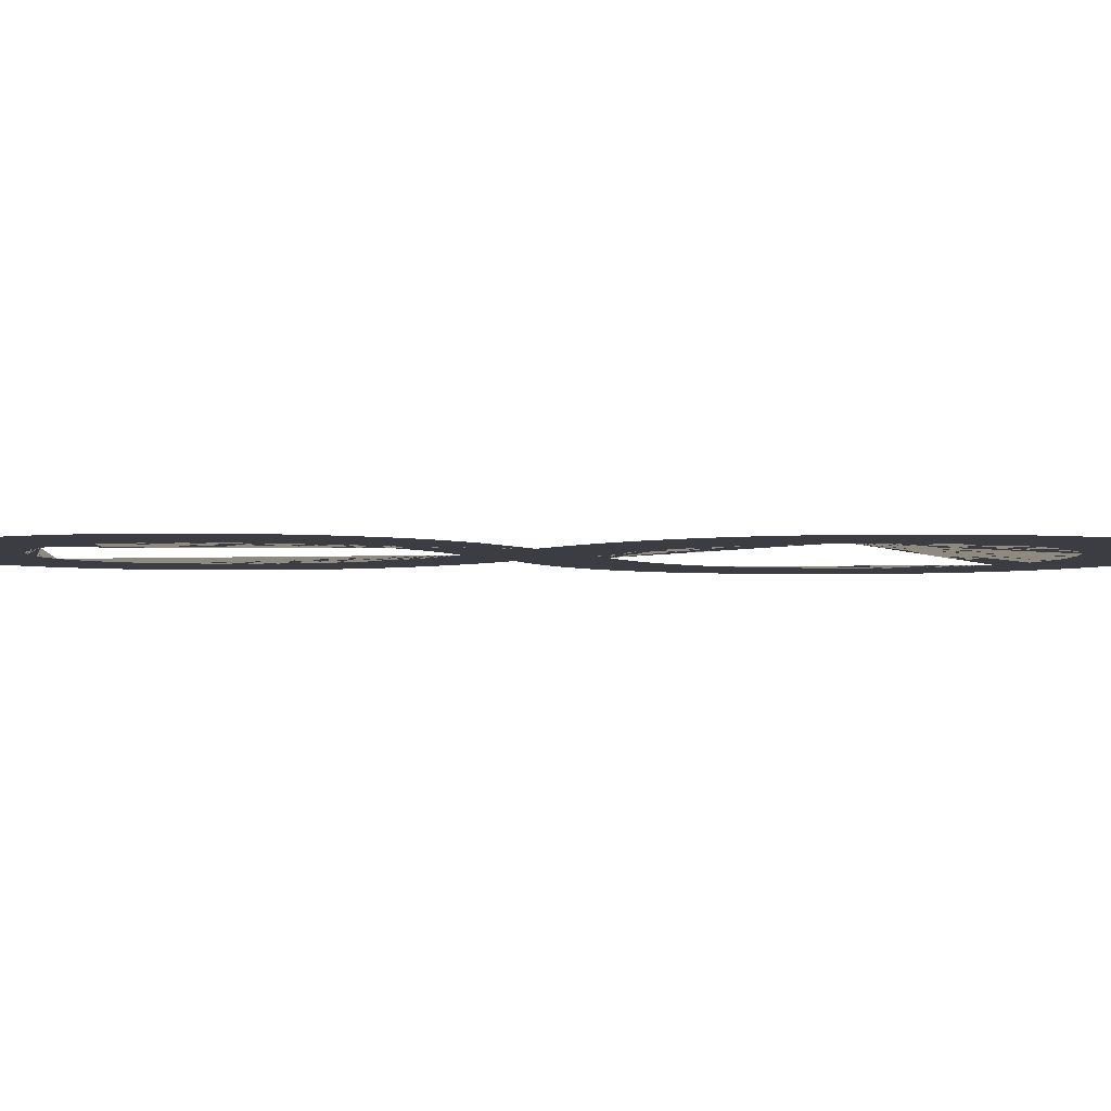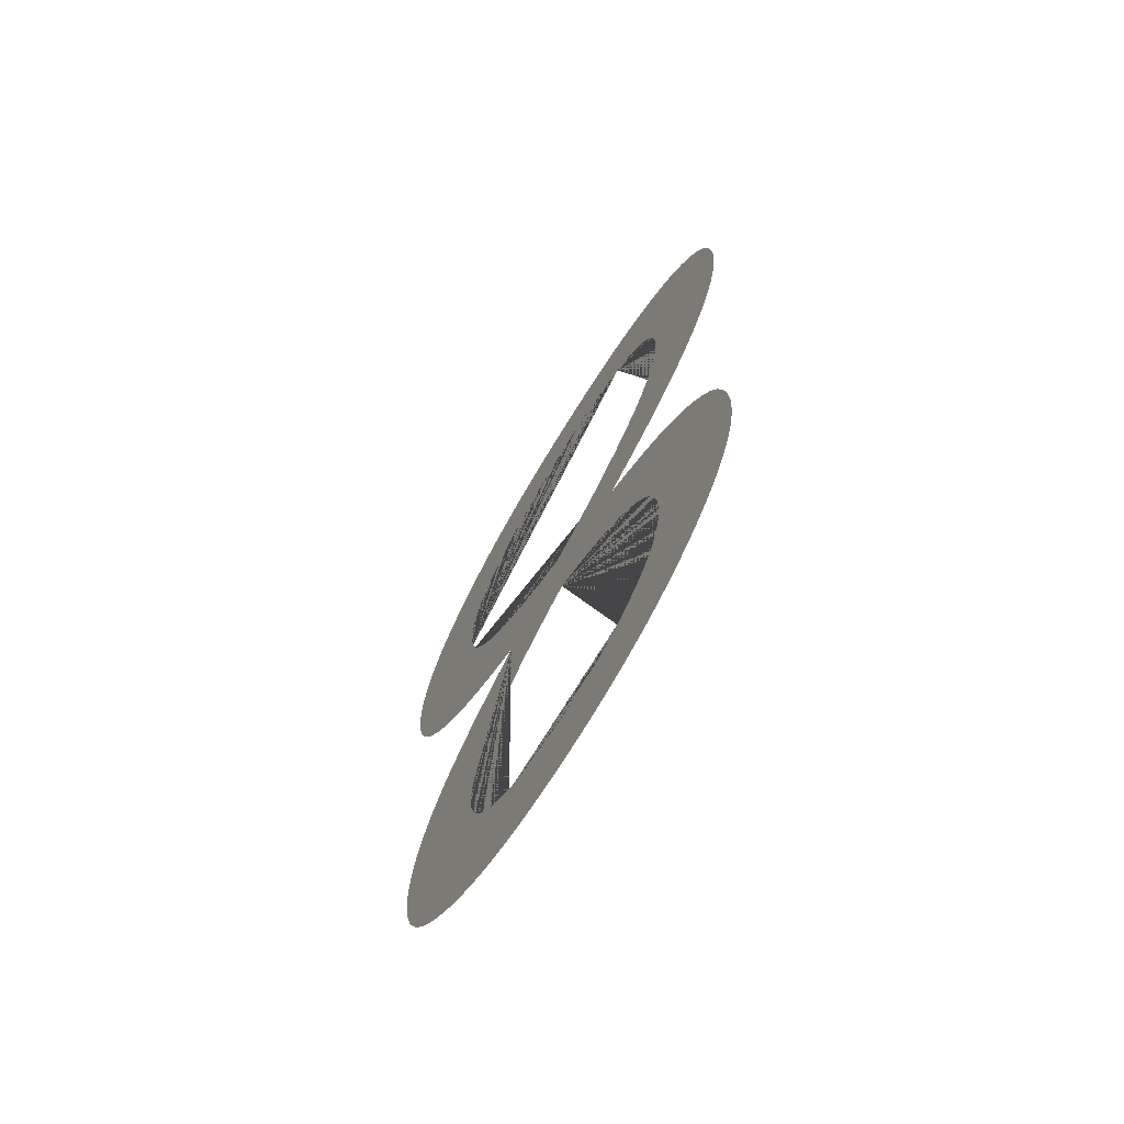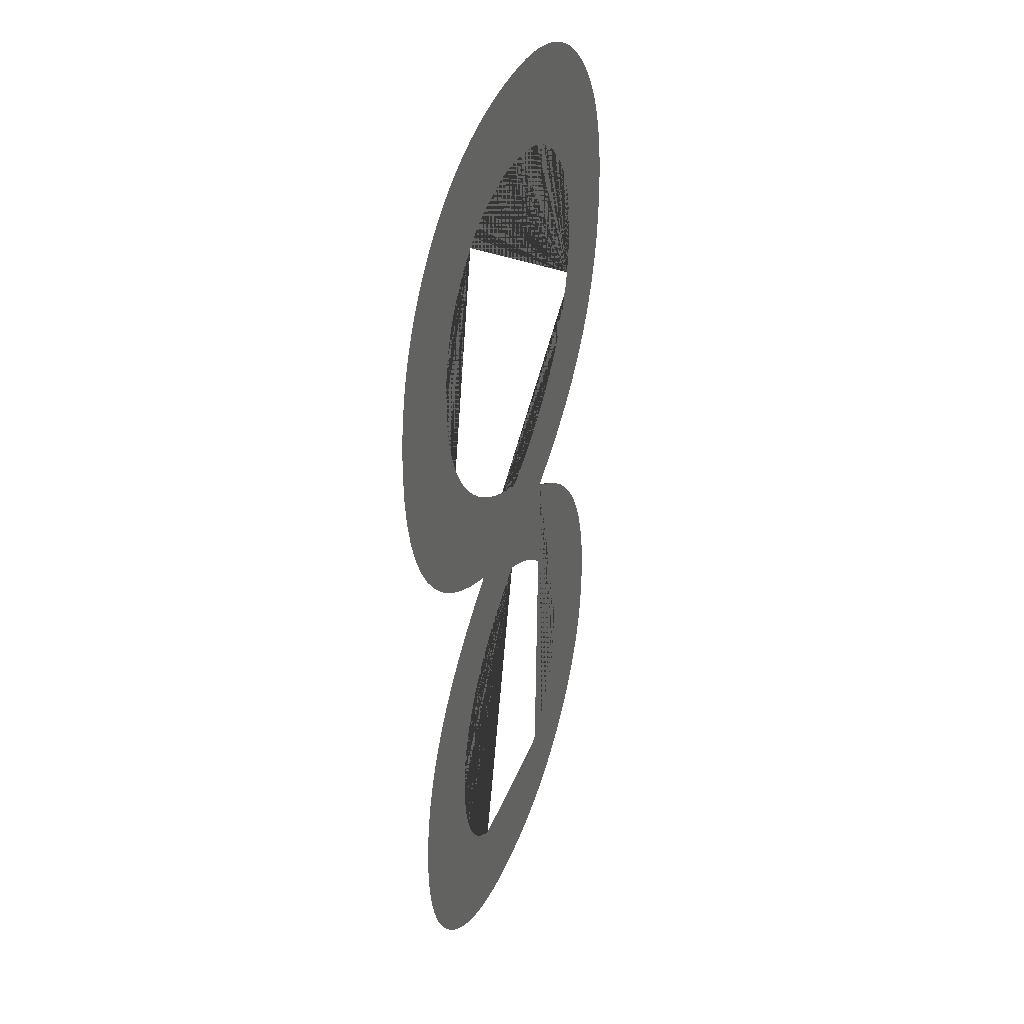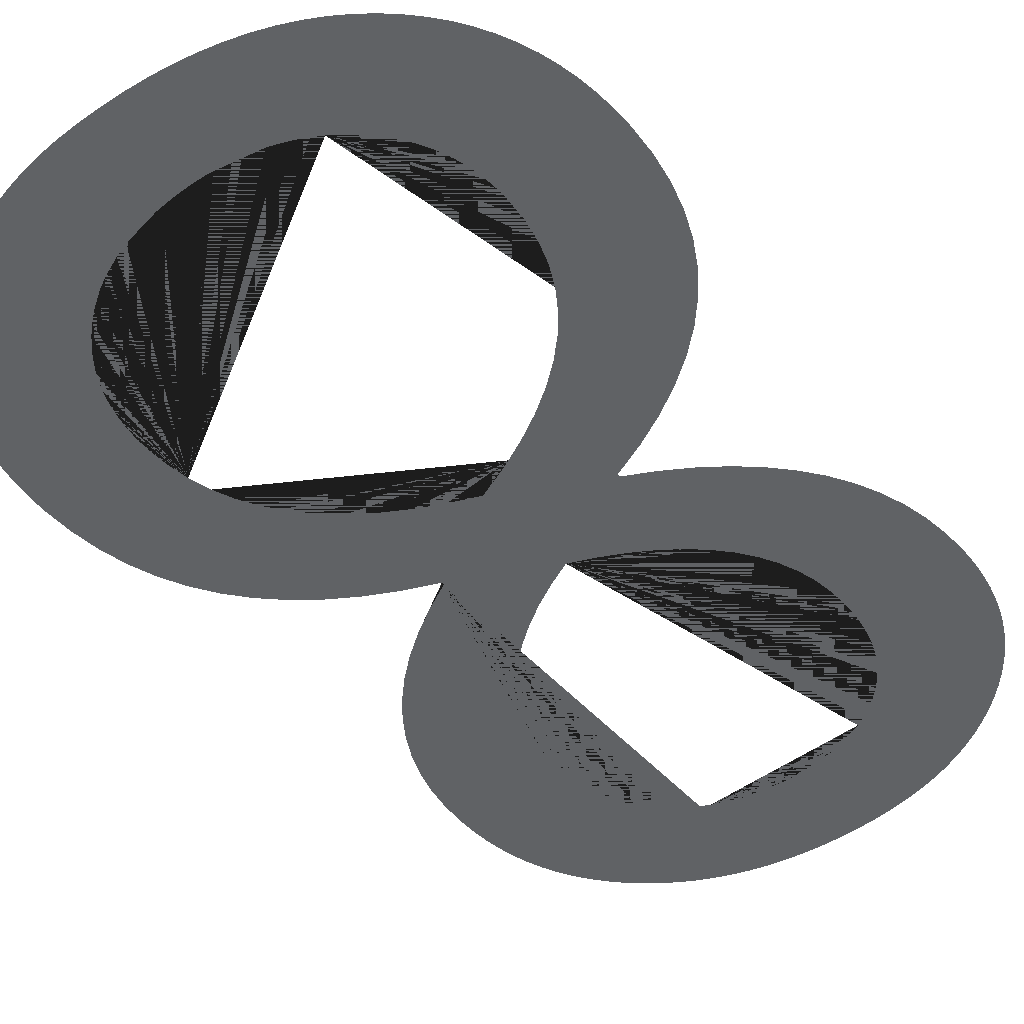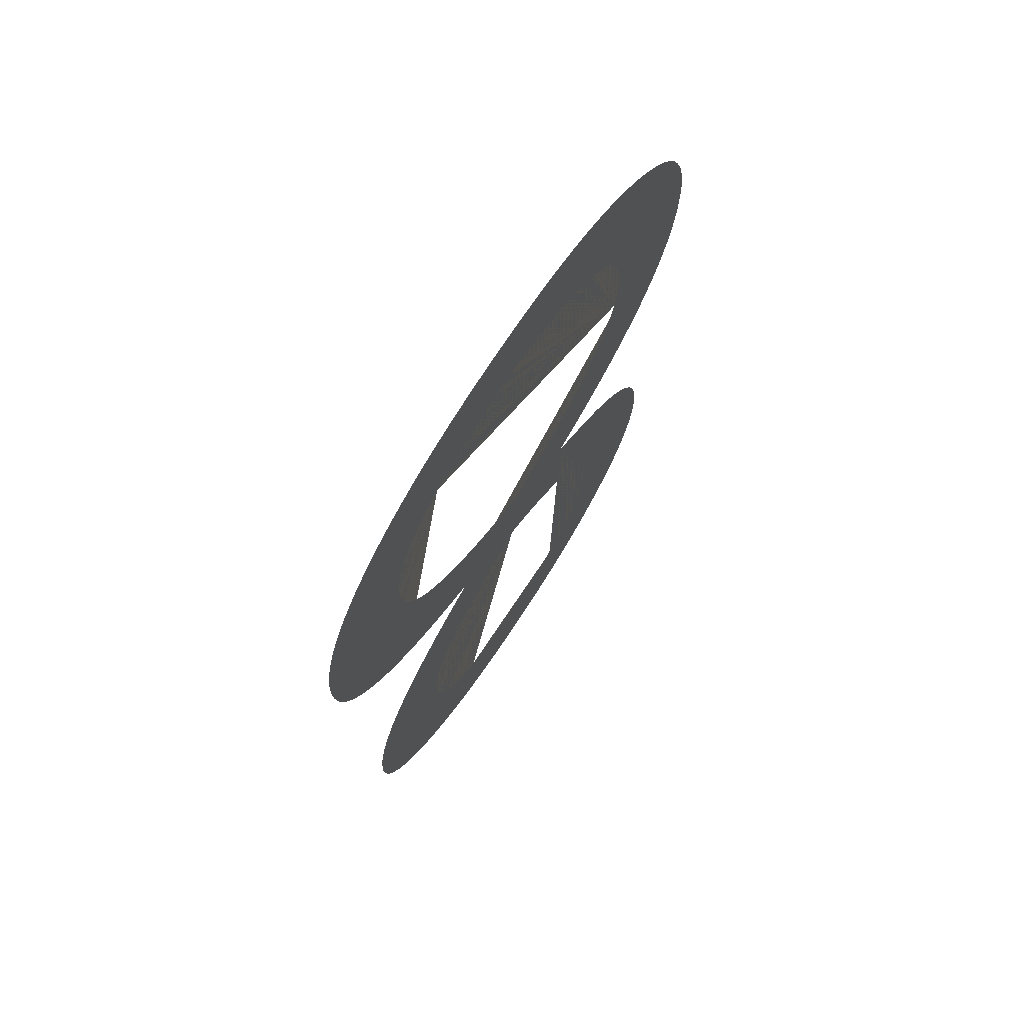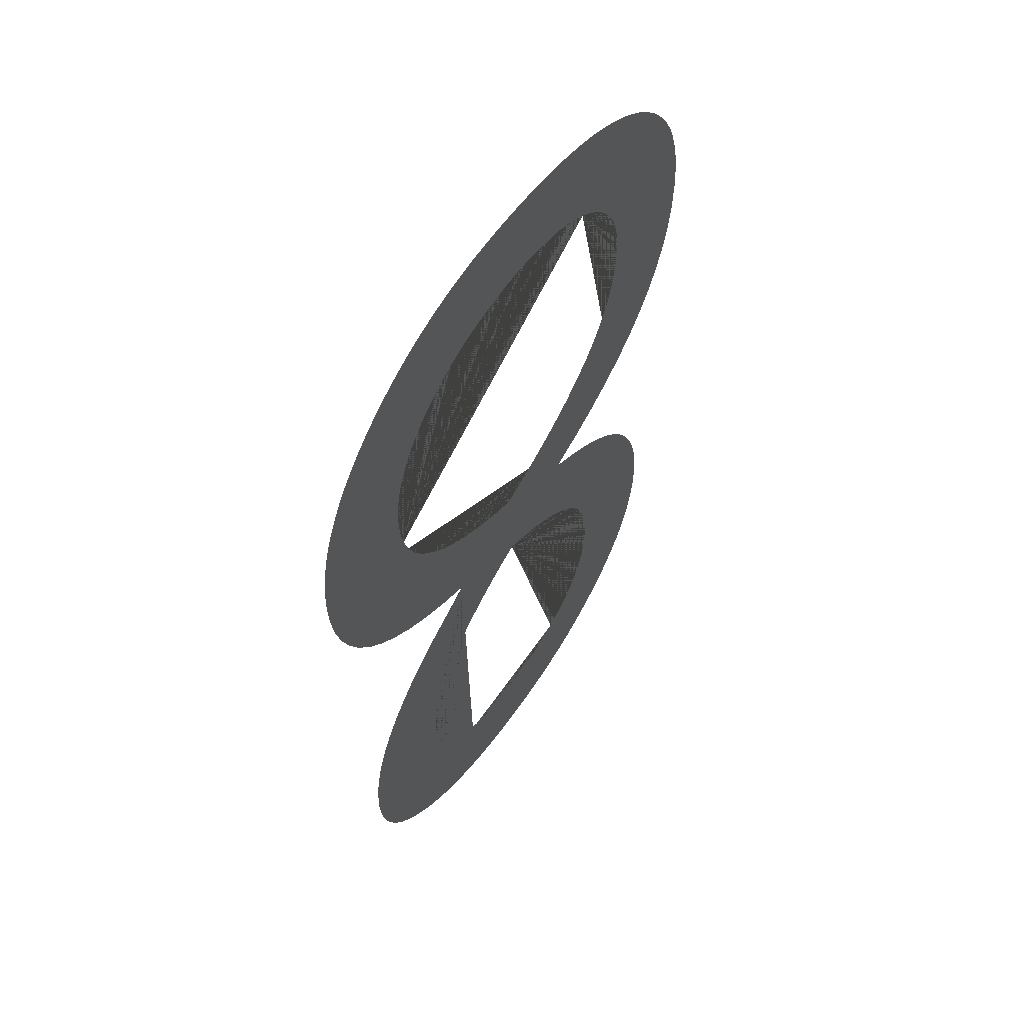
<metadata>
{"format":"obj","ext":"obj","renderer":"f3d","projection":"perspective","resolution":1024,"background":"white","views":[{"elev":-2.9,"azim":-95.3,"up":"+Y"},{"elev":-71.8,"azim":58.9,"up":"+Z"},{"elev":34.1,"azim":108.8,"up":"+Z"},{"elev":-50.5,"azim":38.8,"up":"+Y"},{"elev":72.1,"azim":123.6,"up":"+Z"},{"elev":58.4,"azim":-56.2,"up":"+Z"}]}
</metadata>
<code>
g 8.001_Text.045
v 0.05272 0 0.000433
v 0.06894 0 -0.008245
v 0.08374 0 -0.01749
v -0.000331 0 -0.02628
v 0.09714 0 -0.02729
v 0.1359 0 -0.2061
v 0.04878 0 -0.2048
v 0.1402 0 -0.1989
v 0.05356 0 -0.2022
v 0.0624 0 -0.1962
v 0.1439 0 -0.1915
v 0.06646 0 -0.1927
v 0.07024 0 -0.189
v 0.1471 0 -0.1837
v 0.07369 0 -0.185
v 0.07682 0 -0.1808
v 0.1497 0 -0.1757
v 0.07961 0 -0.1764
v 0.08207 0 -0.1718
v 0.1517 0 -0.1674
v 0.08421 0 -0.1669
v 0.1531 0 -0.1588
v 0.08602 0 -0.1619
v 0.0875 0 -0.1566
v 0.154 0 -0.1499
v 0.08865 0 -0.151
v 0.08947 0 -0.1453
v 0.1542 0 -0.1408
v 0.08996 0 -0.1393
v 0.1535 0 -0.1259
v 0.09013 0 -0.1332
v 0.0895 0 -0.1218
v 0.1514 0 -0.1116
v 0.08761 0 -0.1109
v 0.1479 0 -0.0979
v 0.08447 0 -0.1004
v 0.08008 0 -0.09041
v 0.143 0 -0.08472
v 0.07442 0 -0.08083
v 0.1366 0 -0.07211
v 0.06751 0 -0.07171
v 0.1289 0 -0.06006
v 0.05935 0 -0.06302
v 0.04992 0 -0.05478
v 0.1197 0 -0.04858
v 0.03925 0 -0.04699
v 0.1091 0 -0.03765
v 0.02731 0 -0.03964
v 0.01412 0 -0.03274
v 0.007474 0 0.001075
f 4 50 1 2 3 5 47 45 42 40 38 35 33 30 28 25 22 20 17 14 11 8 6 7 9 10 12 13 15 16 18 19 21 23 24 26 27 29 31 32 34 36 37 39 41 43 44 46 48 49
g 8.002_Text.046
v -0.04376 0 -0.2044
v -0.0333 0 -0.2088
v -0.02783 0 -0.2105
v -0.004321 0 -0.2143
v 0.00196 0 -0.2145
v 0.1311 0 -0.213
v 0.008647 0 -0.2143
v 0.02728 0 -0.212
v 0.1359 0 -0.2061
v 0.03301 0 -0.2107
v 0.04878 0 -0.2048
v 0.1256 0 -0.2196
v 0.1196 0 -0.226
v 0.113 0 -0.232
v 0.106 0 -0.2377
v 0.09865 0 -0.2429
v 0.09099 0 -0.2475
v 0.083 0 -0.2517
v 0.0747 0 -0.2554
v -0.05682 0 -0.258
v 0.06608 0 -0.2586
v -0.04697 0 -0.2609
v 0.05714 0 -0.2613
v -0.03676 0 -0.2633
v 0.04789 0 -0.2636
v -0.02619 0 -0.2651
v 0.03831 0 -0.2653
v -0.01526 0 -0.2665
v 0.02842 0 -0.2665
v -0.003967 0 -0.2672
v 0.01821 0 -0.2673
v 0.007685 0 -0.2675
v -0.04656 0 -0.2029
v -0.06079 0 -0.2566
f 51 52 53 54 55 57 58 60 61 59 56 62 63 64 65 66 67 68 69 71 73 75 77 79 81 82 80 78 76 74 72 70 84 83
g 8.003_Text.047
v -0.1381 0 -0.1942
v -0.04874 0 -0.2017
v -0.1334 0 -0.2019
v -0.128 0 -0.2092
v -0.1221 0 -0.2163
v -0.1155 0 -0.2231
v -0.1083 0 -0.2295
v -0.1007 0 -0.2356
v -0.09261 0 -0.2411
v -0.08421 0 -0.2461
v -0.07544 0 -0.2506
v -0.06631 0 -0.2546
v -0.04656 0 -0.2029
v -0.06079 0 -0.2566
f 97 98 96 95 94 93 92 91 90 89 88 87 85 86
g 8.004_Text.048
v -0.05491 0 0.00196
v -0.05491 0 0.000433
v -0.07064 0 -0.007487
v -0.085 0 -0.01598
v -0.000331 0 -0.02628
v -0.09799 0 -0.02504
v -0.1096 0 -0.03468
v -0.01453 0 -0.03257
v -0.0275 0 -0.03935
v -0.1199 0 -0.04489
v -0.03924 0 -0.04661
v -0.04974 0 -0.05436
v -0.1288 0 -0.05567
v -0.059 0 -0.0626
v -0.1363 0 -0.06703
v -0.06703 0 -0.07132
v -0.1424 0 -0.07896
v -0.07382 0 -0.08054
v -0.07938 0 -0.09024
v -0.1472 0 -0.09146
v -0.0837 0 -0.1004
v -0.1506 0 -0.1045
v -0.08679 0 -0.1111
v -0.1527 0 -0.1182
v -0.08865 0 -0.1223
v -0.1534 0 -0.1324
v -0.08926 0 -0.1339
v -0.08908 0 -0.1397
v -0.1531 0 -0.1421
v -0.08853 0 -0.1453
v -0.0876 0 -0.1507
v -0.1521 0 -0.1515
v -0.08632 0 -0.156
v -0.1506 0 -0.1606
v -0.08466 0 -0.161
v -0.08263 0 -0.1659
v -0.1484 0 -0.1695
v -0.08024 0 -0.1707
v -0.07747 0 -0.1752
v -0.1456 0 -0.178
v -0.07434 0 -0.1796
v -0.07084 0 -0.1838
v -0.1421 0 -0.1863
v -0.06697 0 -0.1879
v -0.06273 0 -0.1917
v -0.1381 0 -0.1942
v -0.05823 0 -0.1954
v -0.04874 0 -0.2017
v 0.007474 0 0.001075
f 99 147 103 106 107 109 110 112 114 116 117 119 121 123 125 126 128 129 131 133 134 136 137 139 140 142 143 145 146 144 141 138 135 132 130 127 124 122 120 118 115 113 111 108 105 104 102 101 100
g 8.005_Text.049
v -0.05491 0 0.00196
v -0.07381 0 0.01037
v -0.09106 0 0.01958
v -0.1067 0 0.02958
v -0.004529 0 0.03173
v -0.1206 0 0.04038
v -0.02123 0 0.03892
v -0.03648 0 0.04664
v -0.133 0 0.05198
v -0.05028 0 0.05487
v -0.1437 0 0.06436
v -0.06263 0 0.06362
v -0.07352 0 0.07289
v -0.1527 0 0.07755
v -0.08296 0 0.08268
v -0.1601 0 0.09153
v -0.09095 0 0.09299
v -0.1658 0 0.1063
v -0.09749 0 0.1038
v -0.1026 0 0.1152
v -0.1699 0 0.1219
v 0.01352 0 0.03877
v 0.007474 0 0.001075
v 0.01801 0 0.04084
f 171 170 148 149 150 151 153 156 158 161 163 165 168 167 166 164 162 160 159 157 155 154 152 169
g 8.006_Text.050
v 0.05272 0 0.000433
v 0.05272 0 0.00196
v 0.07186 0 0.009519
v 0.08934 0 0.01795
v 0.1052 0 0.02725
v 0.09589 0 0.1043
v 0.1651 0 0.1013
v 0.08883 0 0.09322
v 0.1593 0 0.08678
v 0.0802 0 0.08268
v 0.1518 0 0.07313
v 0.05824 0 0.06337
v 0.1426 0 0.06036
v 0.07 0 0.07273
v 0.0449 0 0.05458
v 0.1318 0 0.04845
v 0.1193 0 0.03741
v 0.02999 0 0.04638
v 0.007474 0 0.001075
v 0.01801 0 0.04084
f 173 172 190 191 189 186 183 185 181 179 177 178 180 182 184 187 188 176 175 174
g 8.007_Text.051
v 0.1315 0 0.2512
v 0.1237 0 0.2581
v 0.1153 0 0.2645
v 0.1064 0 0.2703
v 0.0969 0 0.2756
v 0.0869 0 0.2803
v 0.1386 0 0.2439
v 0.1451 0 0.2363
v 0.1509 0 0.2283
v 0.07337 0 0.2238
v 0.1559 0 0.2198
v 0.06802 0 0.2276
v 0.08327 0 0.2153
v 0.1604 0 0.211
v 0.07849 0 0.2197
v 0.09159 0 0.206
v 0.1641 0 0.2018
v 0.08764 0 0.2107
v 0.09825 0 0.1959
v 0.1671 0 0.1922
v 0.09513 0 0.201
v 0.1032 0 0.185
v 0.1695 0 0.1823
v 0.101 0 0.1906
v 0.1066 0 0.1734
v 0.1712 0 0.1719
v 0.1051 0 0.1793
v 0.1076 0 0.1674
v 0.1722 0 0.1612
v 0.1084 0 0.1546
v 0.1726 0 0.1501
v 0.1082 0 0.1611
v 0.1077 0 0.1412
v 0.1717 0 0.1329
v 0.1053 0 0.1283
v 0.1692 0 0.1167
v 0.09589 0 0.1043
v 0.1651 0 0.1013
v 0.1014 0 0.116
v 0.08198 0 0.2823
f 203 231 197 196 195 194 193 192 198 199 200 202 205 208 211 214 217 220 222 225 227 229 228 230 226 224 221 223 219 216 218 213 215 210 212 207 209 204 206 201
g 8.008_Text.052
v -0.1026 0 0.1152
v -0.1699 0 0.1219
v -0.1062 0 0.127
v -0.1724 0 0.1382
v -0.1084 0 0.1394
v -0.1732 0 0.1554
v -0.1091 0 0.1523
v -0.1089 0 0.159
v -0.1729 0 0.1658
v -0.1083 0 0.1655
v -0.1072 0 0.1718
v -0.172 0 0.1759
v -0.1057 0 0.1779
v -0.1704 0 0.1856
v -0.1038 0 0.1838
v -0.1015 0 0.1895
v -0.1682 0 0.195
v -0.09878 0 0.195
v -0.09562 0 0.2003
v -0.1653 0 0.2041
v -0.09204 0 0.2053
v -0.1619 0 0.2128
v -0.08804 0 0.2102
v -0.08361 0 0.2149
v -0.1578 0 0.2213
v -0.07877 0 0.2193
v -0.07358 0 0.2235
v -0.153 0 0.2294
v -0.06812 0 0.2273
v -0.06239 0 0.2308
v -0.1477 0 0.2371
v -0.0564 0 0.2339
v -0.0436 0 0.2389
v -0.1417 0 0.2446
v -0.03681 0 0.2409
v -0.01481 0 0.2447
v -0.1351 0 0.2517
v -0.00694 0 0.2453
v 0.001196 0 0.2455
v -0.1278 0 0.2584
v -0.1201 0 0.2648
v -0.112 0 0.2706
v -0.1036 0 0.2758
v -0.09477 0 0.2805
v 0.07638 0 0.2845
v -0.08565 0 0.2846
v 0.06532 0 0.2881
v -0.07619 0 0.2882
v 0.05373 0 0.2912
v -0.06638 0 0.2913
v 0.04161 0 0.2937
v -0.05623 0 0.2937
v 0.02896 0 0.2956
v -0.04573 0 0.2957
v 0.01579 0 0.297
v -0.03488 0 0.297
v 0.002076 0 0.2979
v -0.0237 0 0.2979
v -0.01216 0 0.2981
v 0.01649 0 0.2448
v 0.008964 0 0.2453
v 0.0505 0 0.2367
v 0.04418 0 0.239
v 0.06242 0 0.231
v 0.05658 0 0.234
v 0.06802 0 0.2276
v 0.08198 0 0.2823
f 234 232 233 235 237 240 243 245 248 251 253 256 259 262 265 268 271 272 273 274 275 277 279 281 283 285 287 289 290 288 286 284 282 280 278 276 298 297 295 296 293 294 291 292 270 269 267 266 264 263 261 260 258 257 255 254 252 250 249 247 246 244 242 241 239 238 236

</code>
